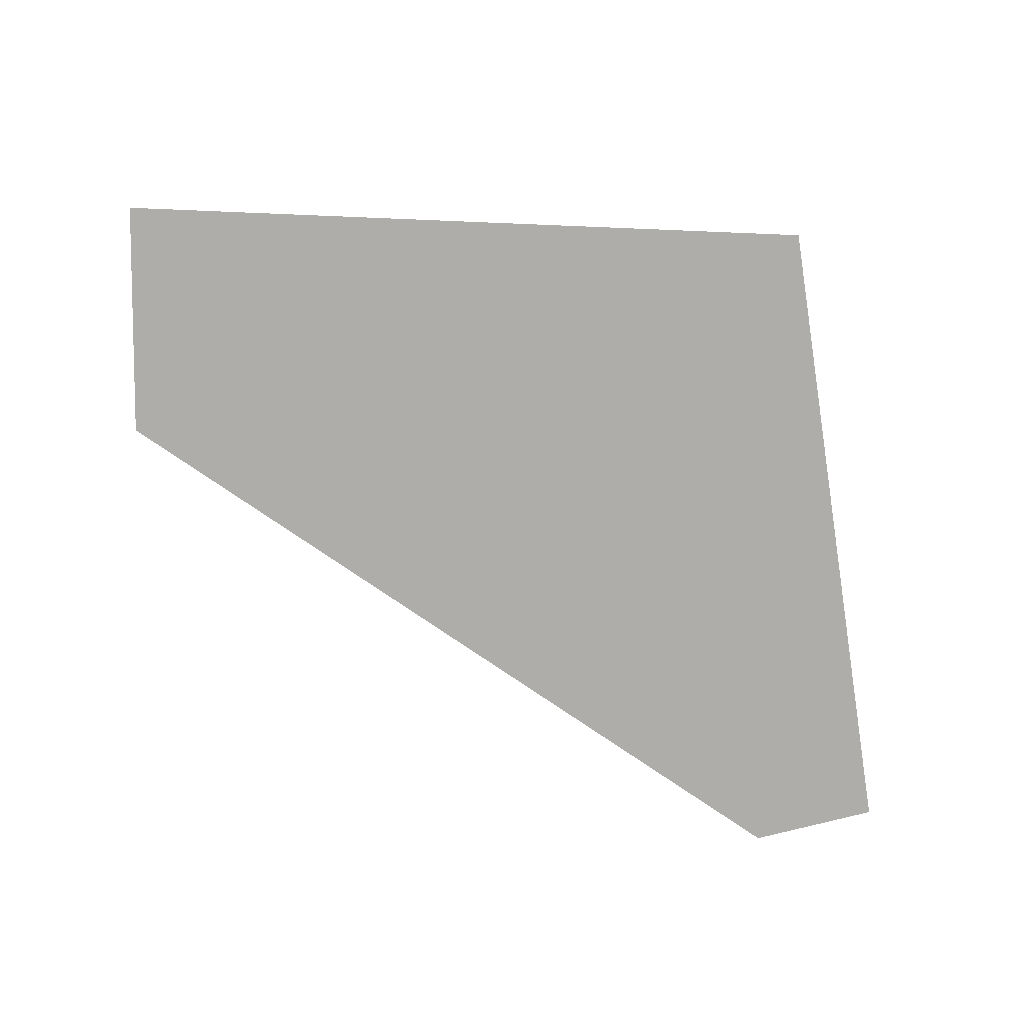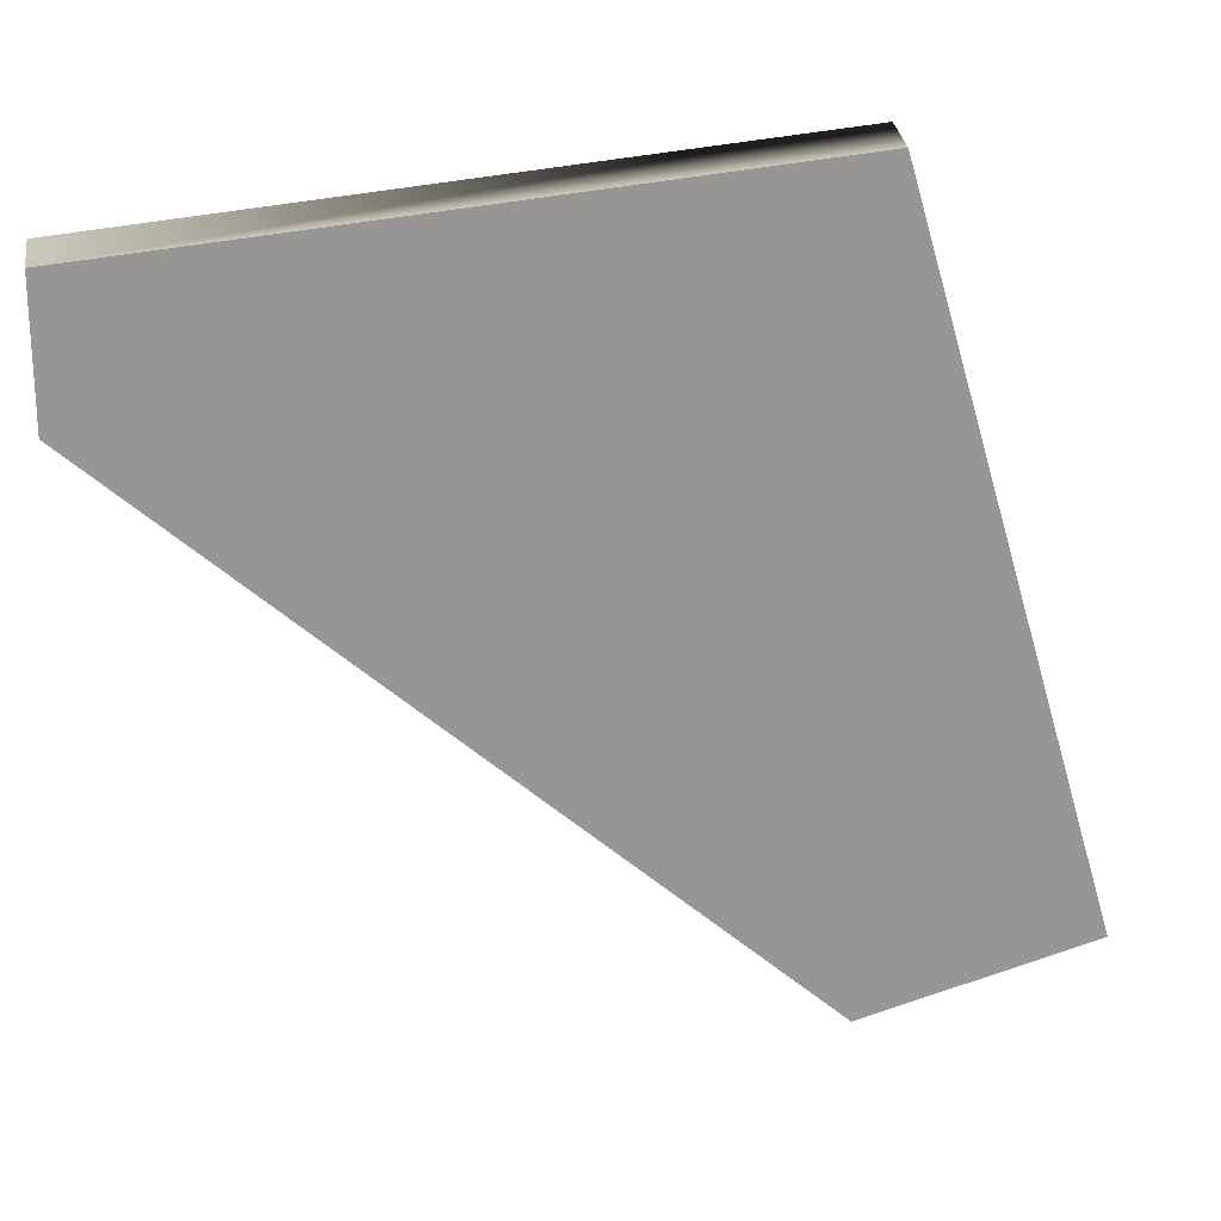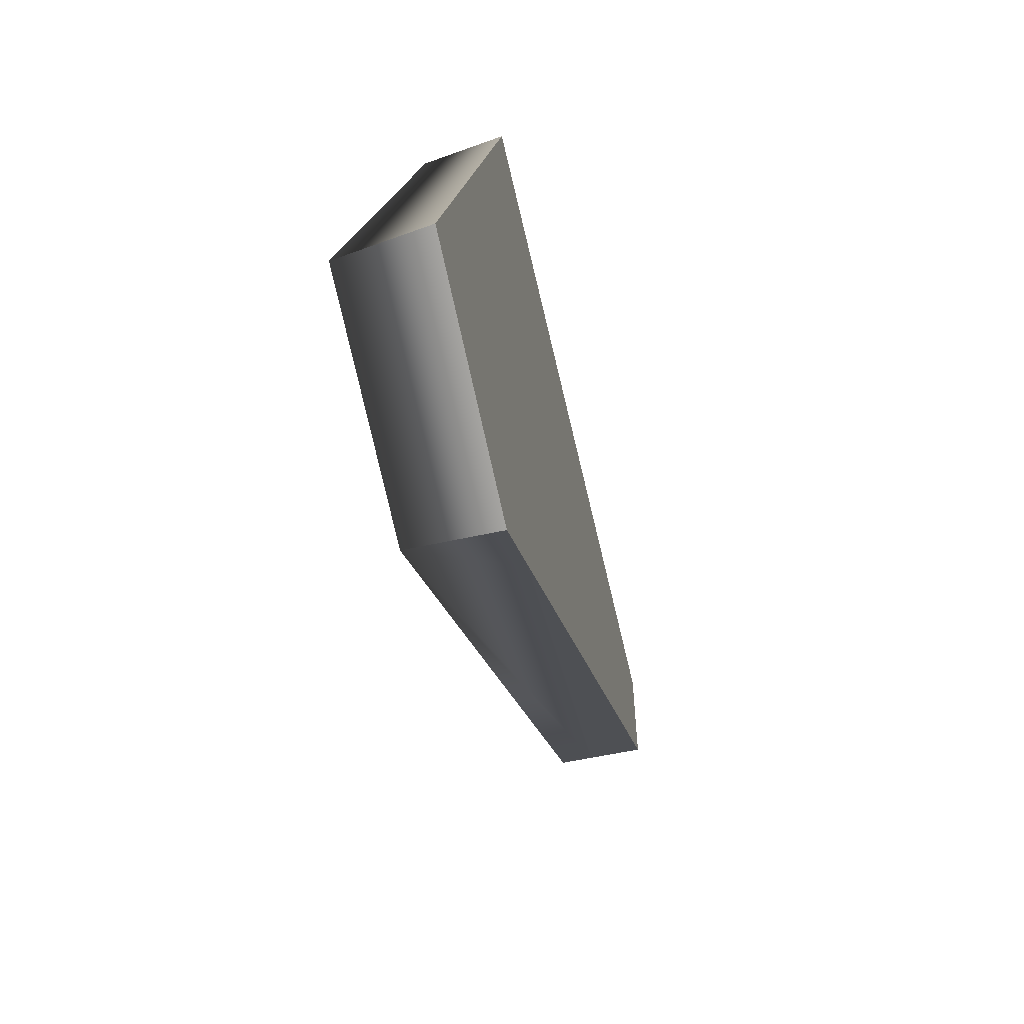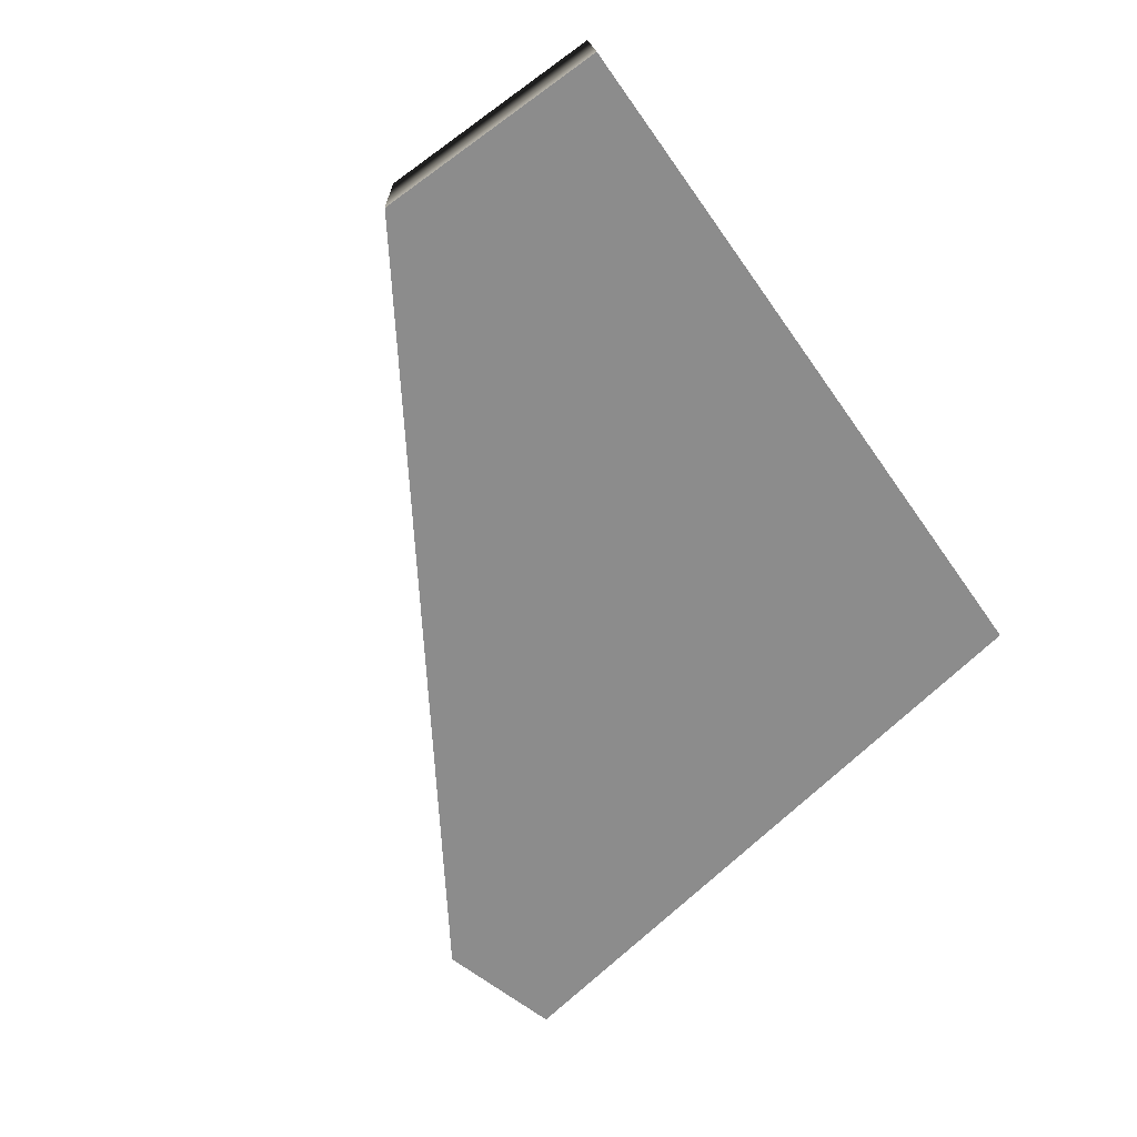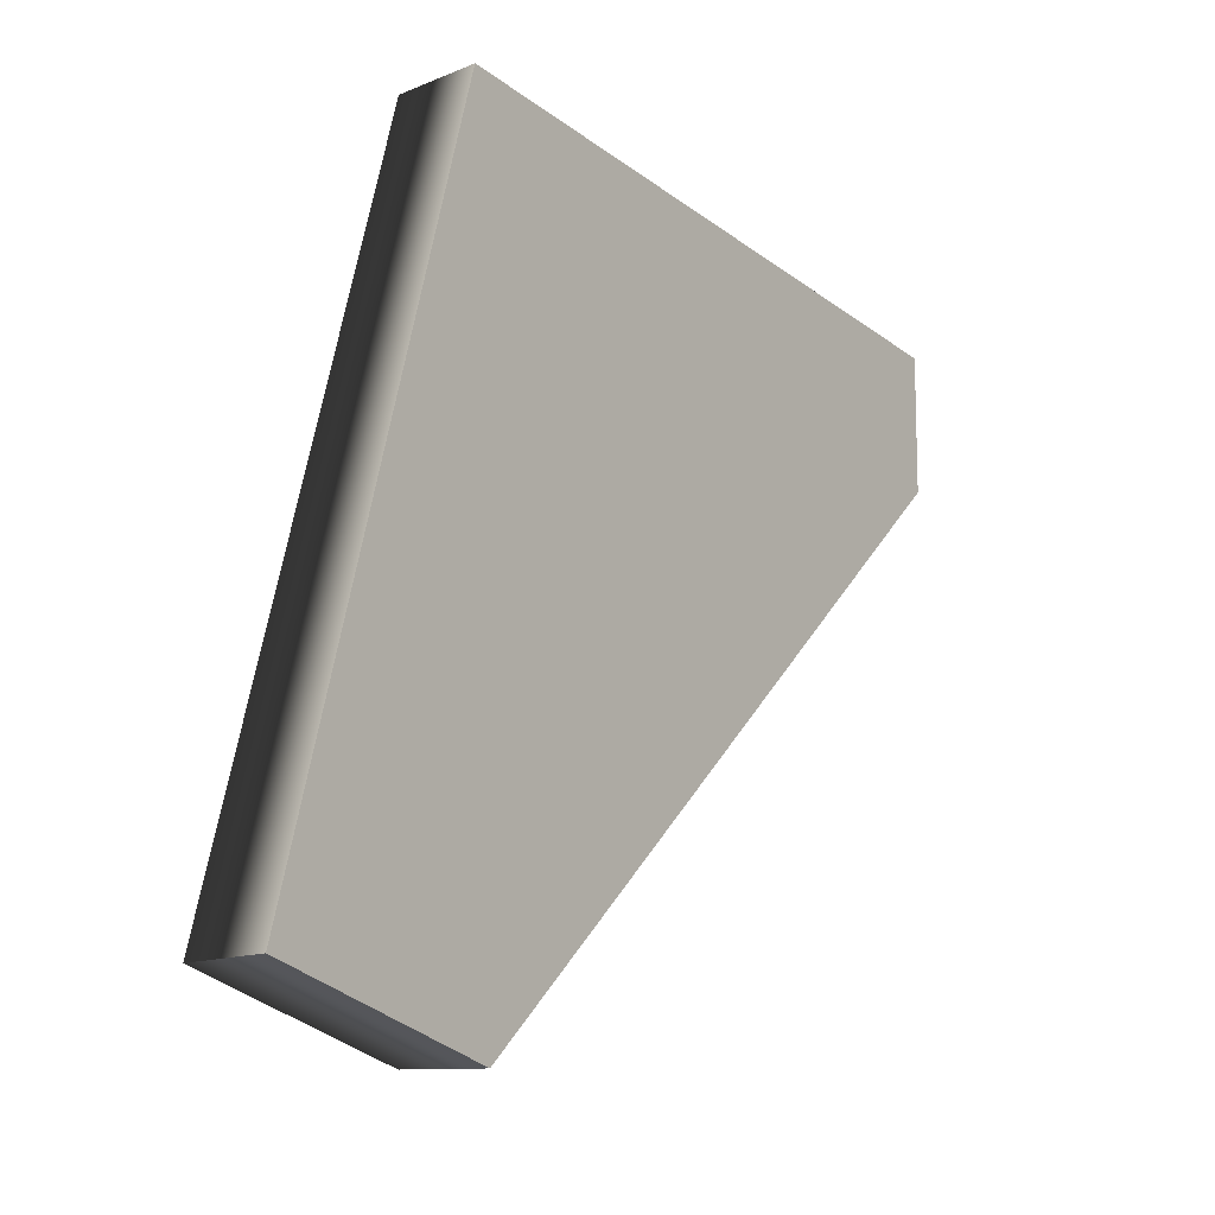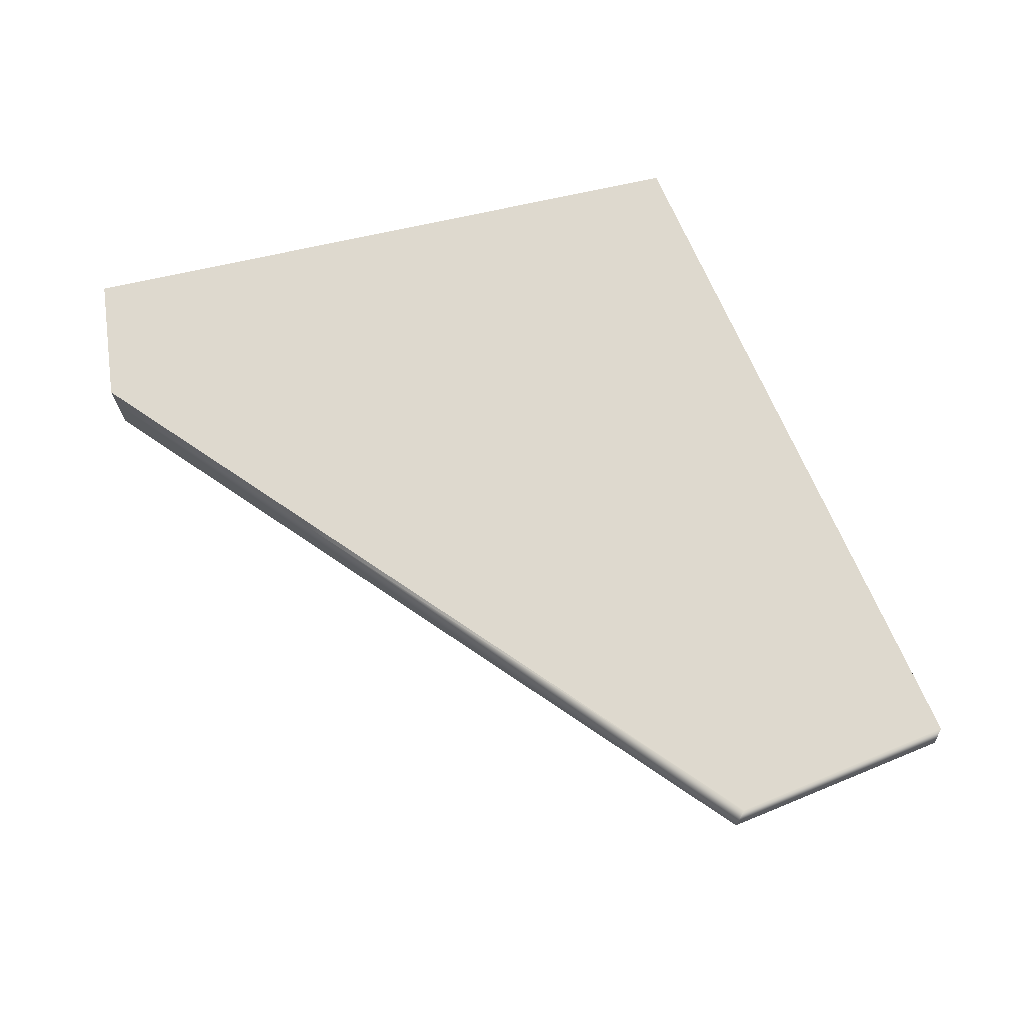
<metadata>
{"format":"obj","ext":"obj","renderer":"f3d","projection":"perspective","resolution":1024,"background":"white","views":[{"elev":-77.3,"azim":104.2,"up":"+Z"},{"elev":22.4,"azim":-10.0,"up":"+Y"},{"elev":-59.6,"azim":103.1,"up":"+Y"},{"elev":-64.2,"azim":51.5,"up":"+Z"},{"elev":-12.6,"azim":126.0,"up":"+Y"},{"elev":71.6,"azim":-7.2,"up":"+Z"}]}
</metadata>
<code>
g Box001_frag_002
v 1.903 -4.989 0.502
v 3.431 -0.5858 0.502
v 4.529 -4.281 0.502
v 0.9979 -4.191 0.502
v 2.12 3.829 0.502
v -5.552 1.582 0.502
v -5.552 3.105 0.502
v -5.552 1.575 0.1152
v -5.552 3.105 0.502
v -5.552 1.582 0.502
v -5.552 3.103 0.07706
v -5.552 1.564 -0.498
v -5.552 3.099 -0.498
v 3.524 -0.4484 -0.498
v 1.906 -5.011 -0.498
v 4.658 -4.268 -0.498
v 0.9899 -4.203 -0.498
v 2.252 3.835 -0.498
v -5.552 3.099 -0.498
v -5.552 1.564 -0.498
v 2.252 3.835 -0.498
v -5.552 3.103 0.07706
v -5.552 3.099 -0.498
v -5.552 3.105 0.502
v 2.12 3.829 0.502
v 3.431 -0.5858 0.502
v 4.658 -4.268 -0.498
v 4.529 -4.281 0.502
v 2.12 3.829 0.502
v 3.524 -0.4484 -0.498
v 2.252 3.835 -0.498
v 4.529 -4.281 0.502
v 1.906 -5.011 -0.498
v 1.903 -4.989 0.502
v 4.658 -4.268 -0.498
v 0.9979 -4.191 0.502
v -5.552 1.575 0.1152
v -5.552 1.582 0.502
v 1.903 -4.989 0.502
v 0.9899 -4.203 -0.498
v -5.552 1.564 -0.498
v 1.906 -5.011 -0.498
g Box001_frag_002_0
f 3 2 1
f 1 2 4
f 2 5 4
f 5 6 4
f 7 6 5
f 10 9 8
f 9 11 8
f 8 11 12
f 11 13 12
f 16 15 14
f 15 17 14
f 17 18 14
f 19 18 17
f 20 19 17
f 23 22 21
f 22 24 21
f 24 25 21
f 28 27 26
f 27 29 26
f 30 29 27
f 31 29 30
f 34 33 32
f 35 32 33
f 38 37 36
f 37 39 36
f 40 39 37
f 41 40 37
f 42 39 40

</code>
